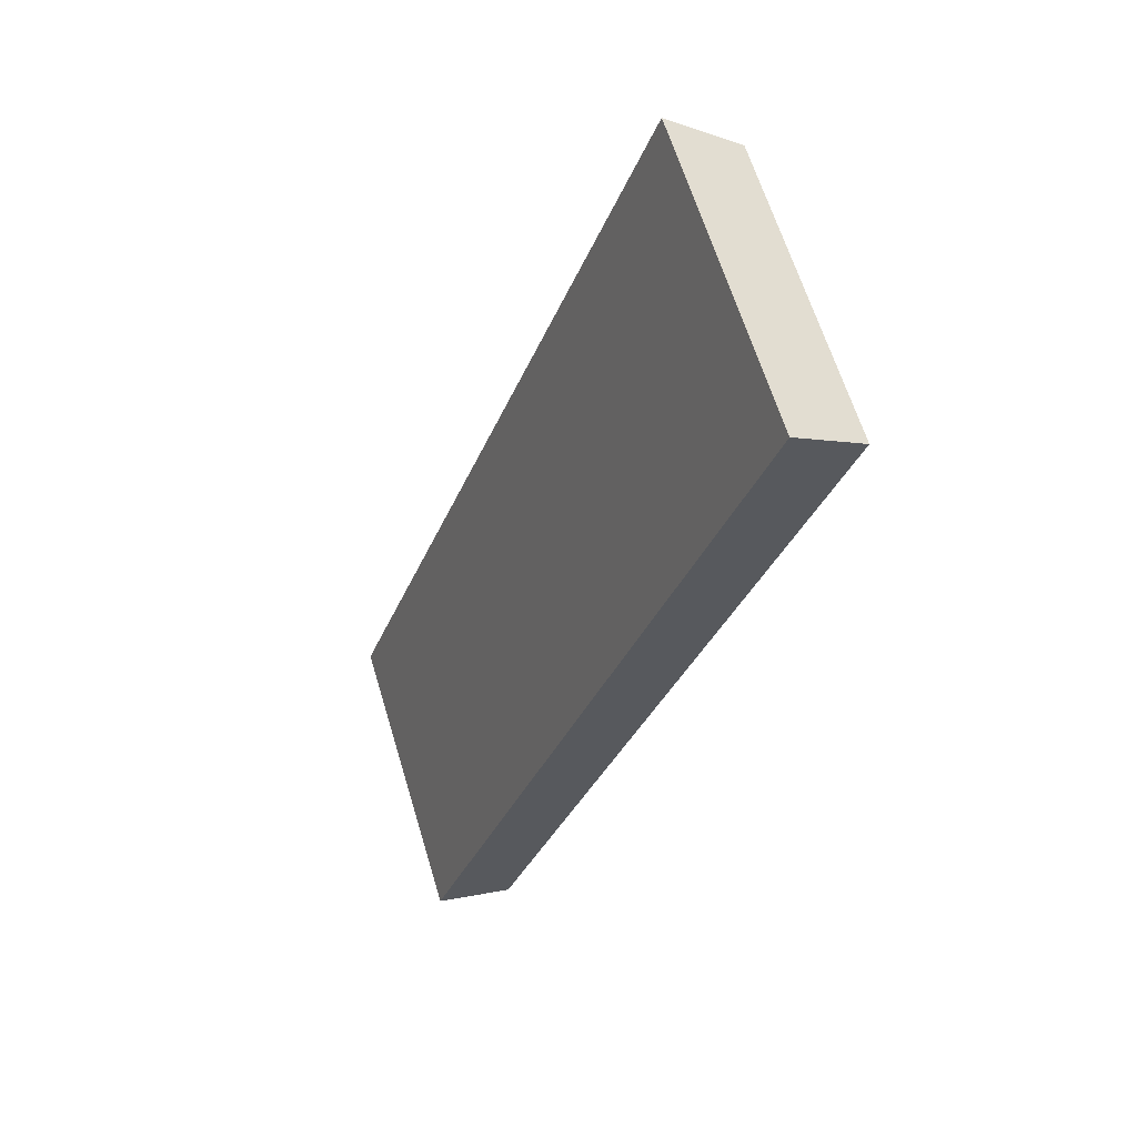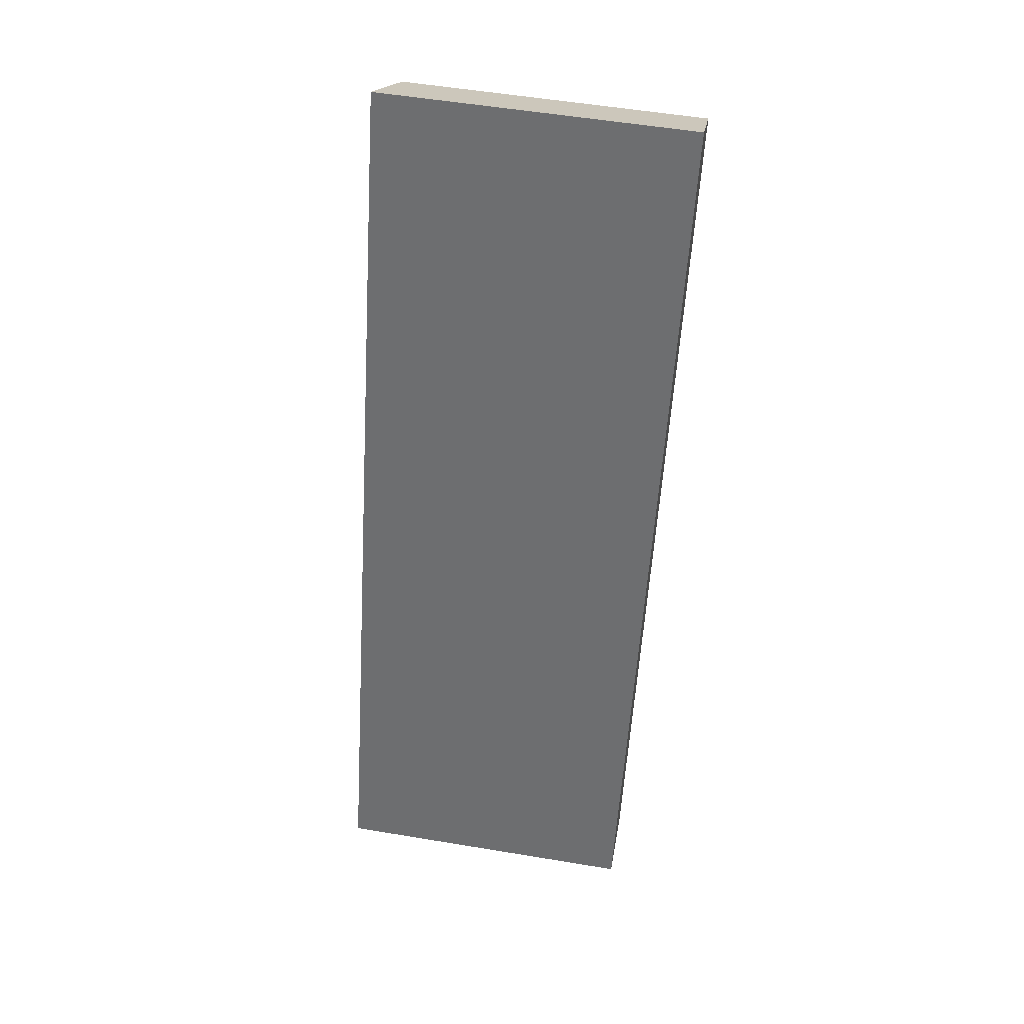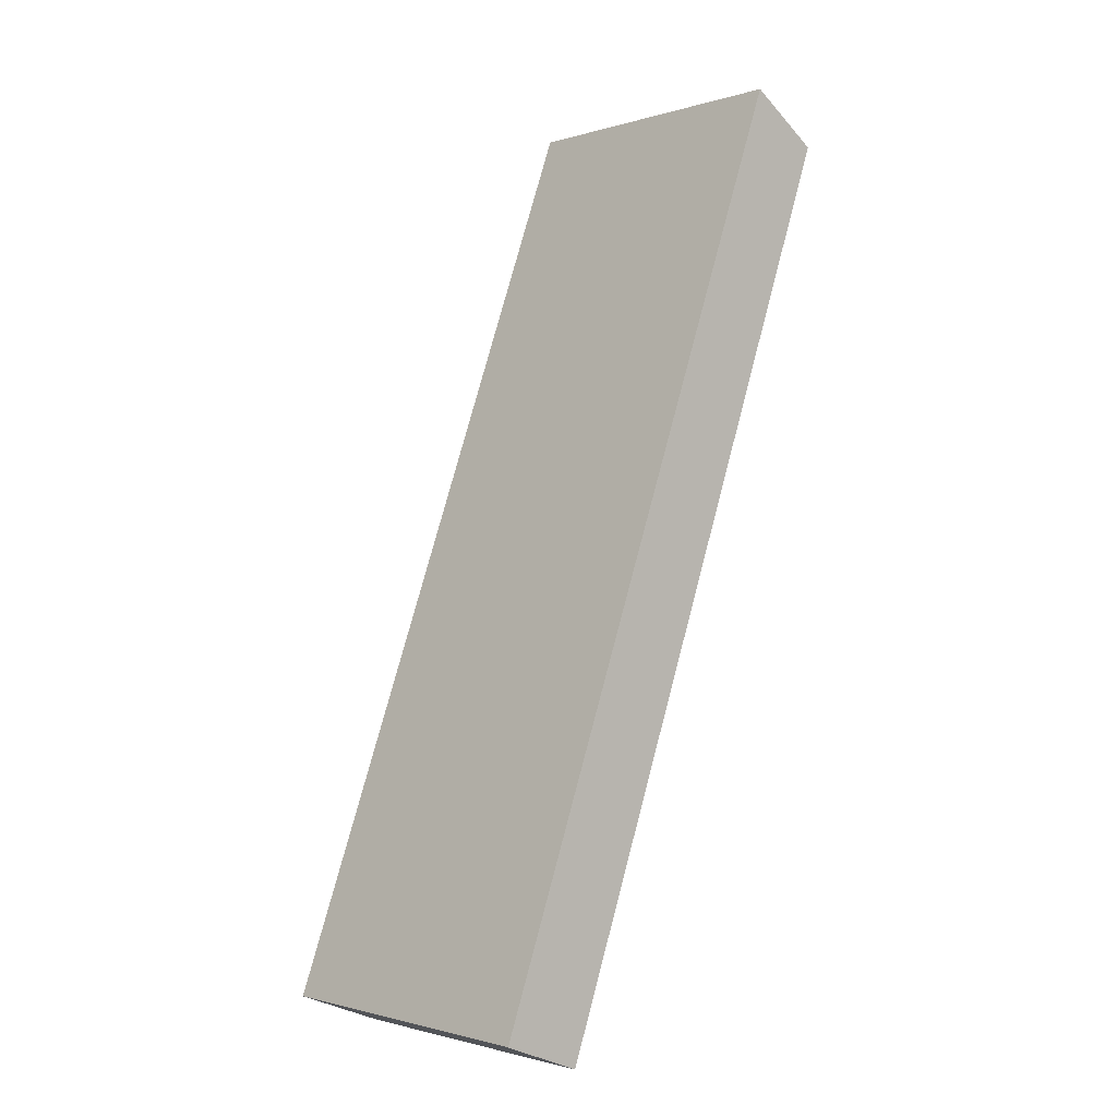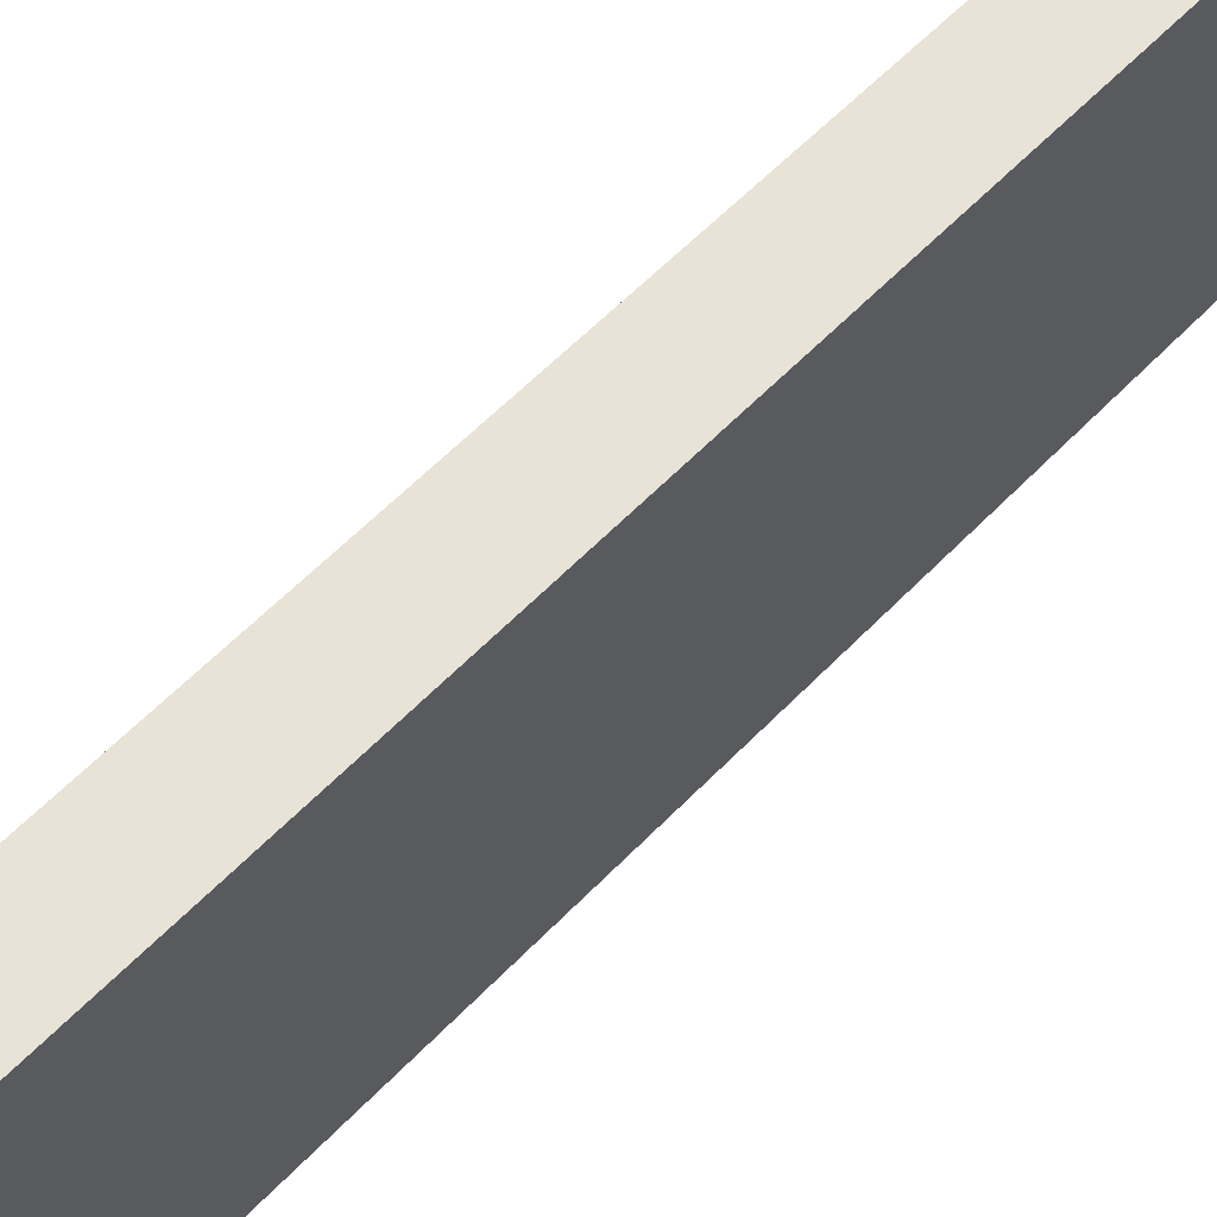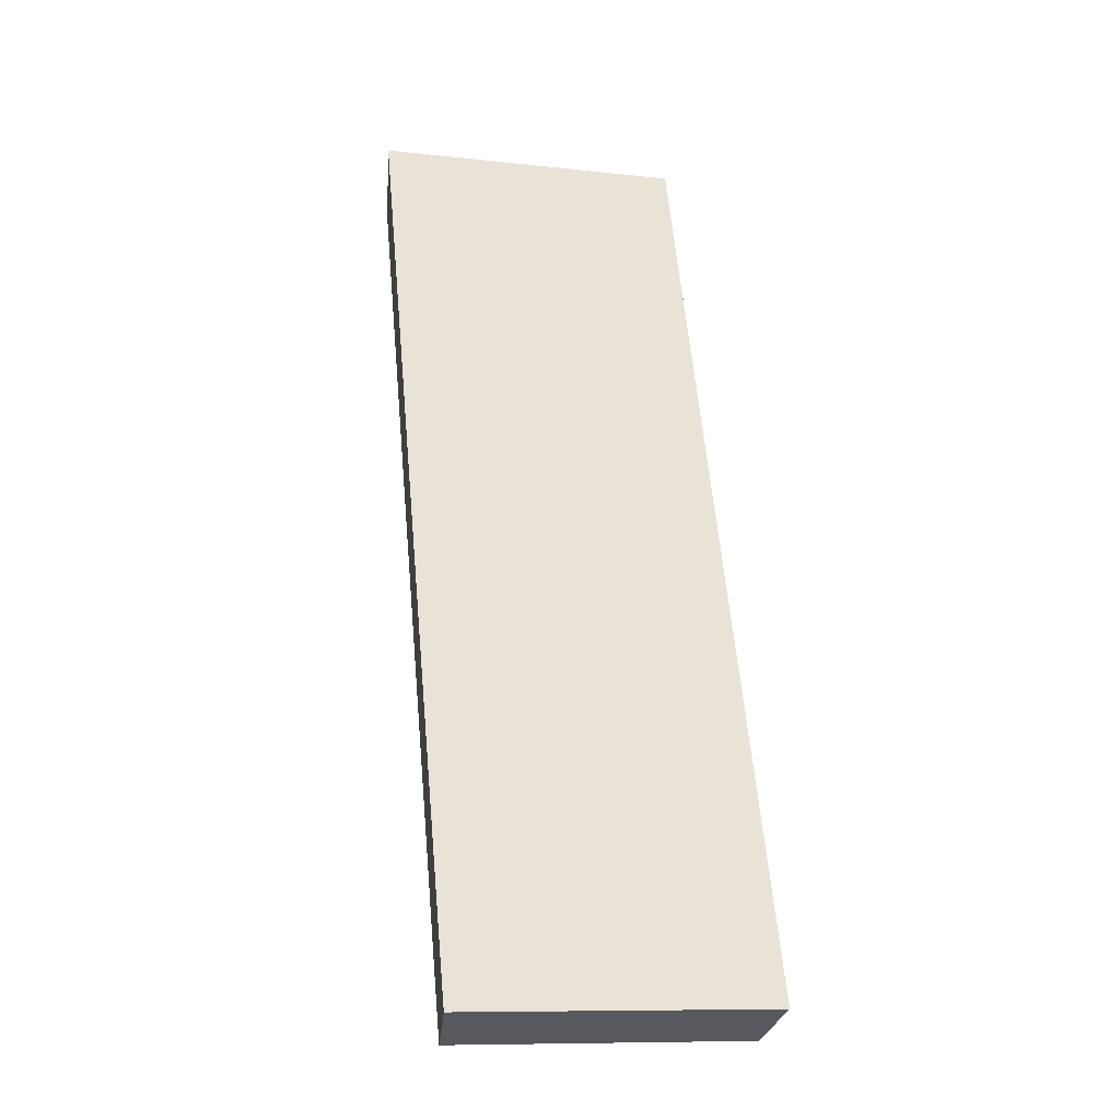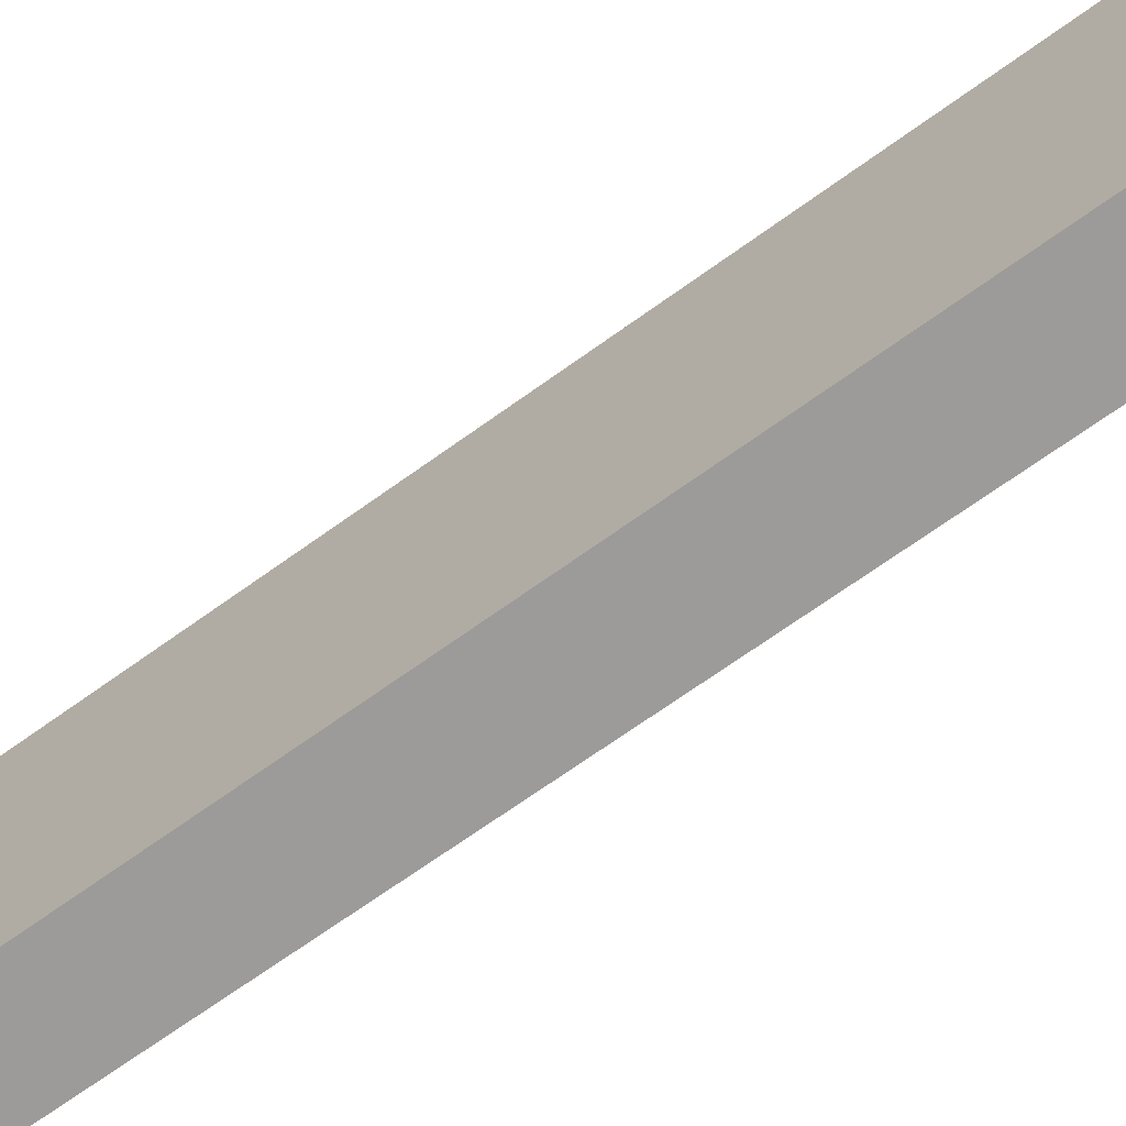
<metadata>
{"format":"obj","ext":"obj","renderer":"f3d","projection":"perspective","resolution":1024,"background":"white","views":[{"elev":64.3,"azim":-16.9,"up":"+Z"},{"elev":54.6,"azim":-80.0,"up":"+Z"},{"elev":-1.3,"azim":-41.7,"up":"+Z"},{"elev":59.1,"azim":-116.7,"up":"+Y"},{"elev":-10.5,"azim":-105.4,"up":"+Z"},{"elev":-69.8,"azim":145.6,"up":"+Y"}]}
</metadata>
<code>
v  0 5.934 3.634e-16
v  3.609 5.687 5.267
v  1.491 5.686 -0.589
v  1.915 5.934 5.267
v  6.172 5.934 16.97
v  7.517 5.69 16.07
v  7.517 -9.839e-16 16.07
v  3.609 -3.225e-16 5.267
v  1.491 3.607e-17 -0.589
v  0 0 0
v  1.915 -3.225e-16 5.267
v  6.172 -1.039e-15 16.97
g defaultobject
f 1 2 3
f 2 1 4
f 2 4 5
f 2 5 6
f 7 2 6
f 2 7 8
f 2 8 3
f 3 8 9
f 3 10 1
f 10 3 9
f 10 4 1
f 4 10 5
f 5 10 11
f 5 11 12
f 12 6 5
f 6 12 7
f 8 10 9
f 10 8 11
f 11 8 12
f 12 8 7

</code>
